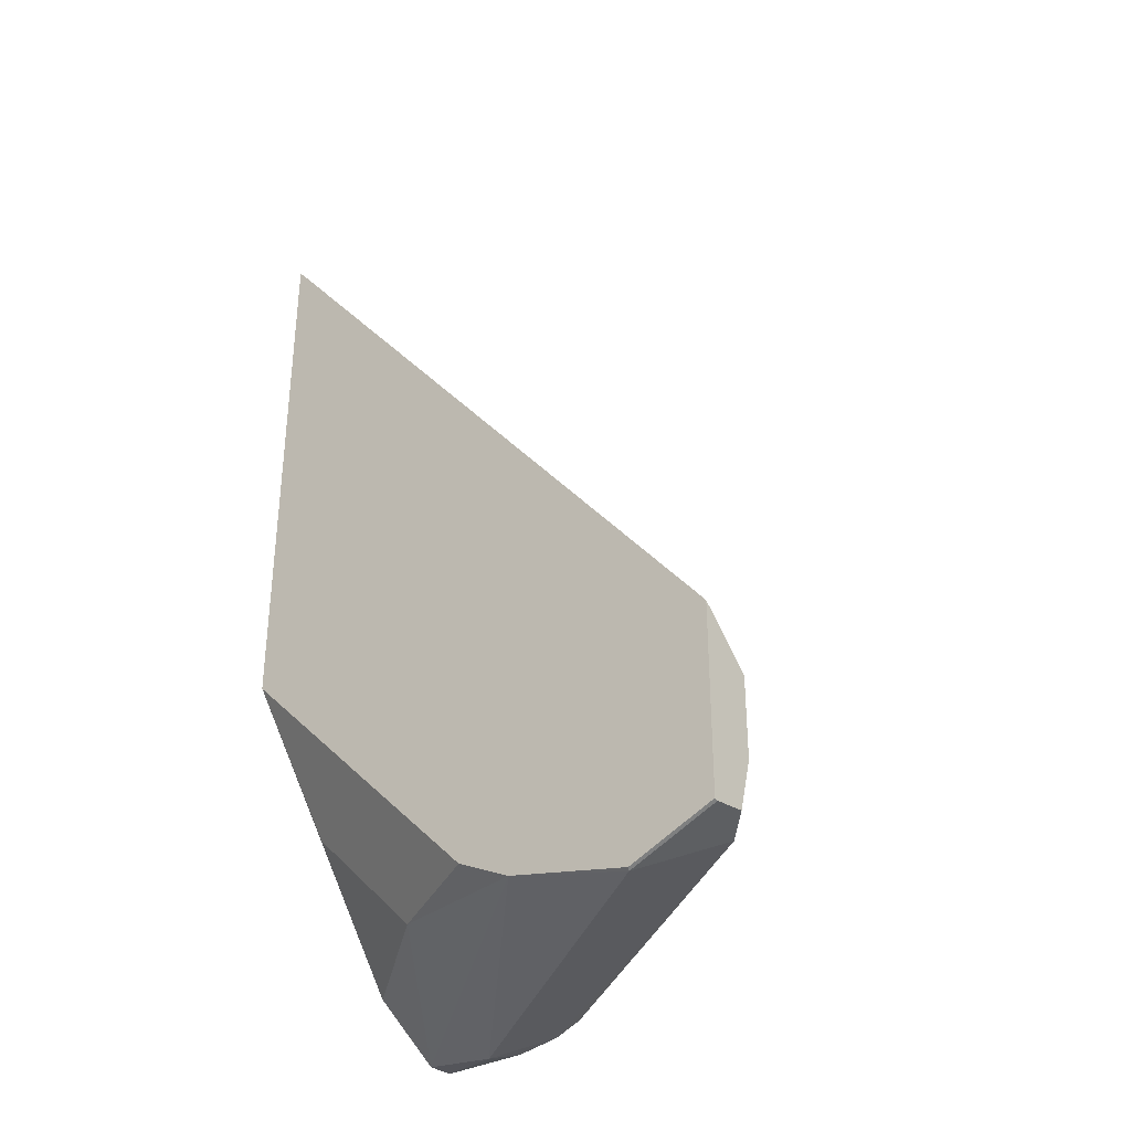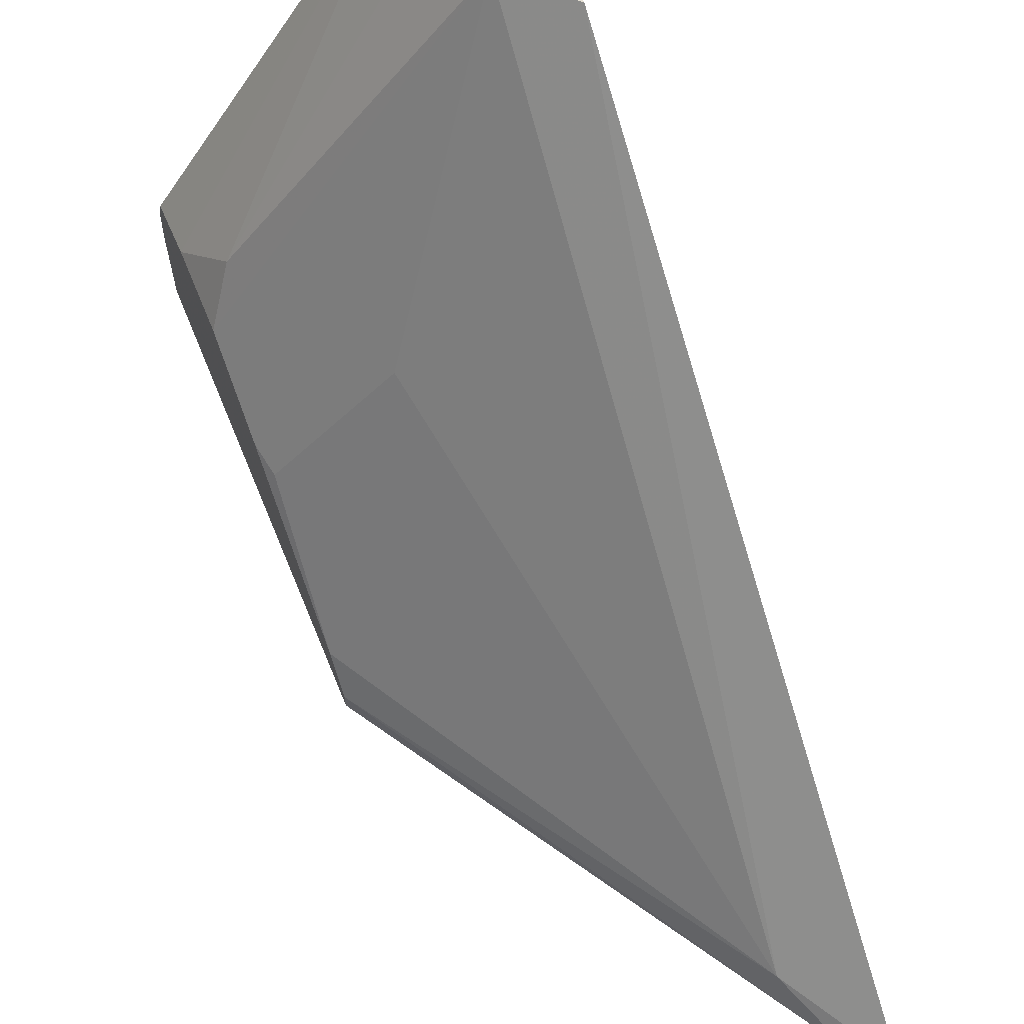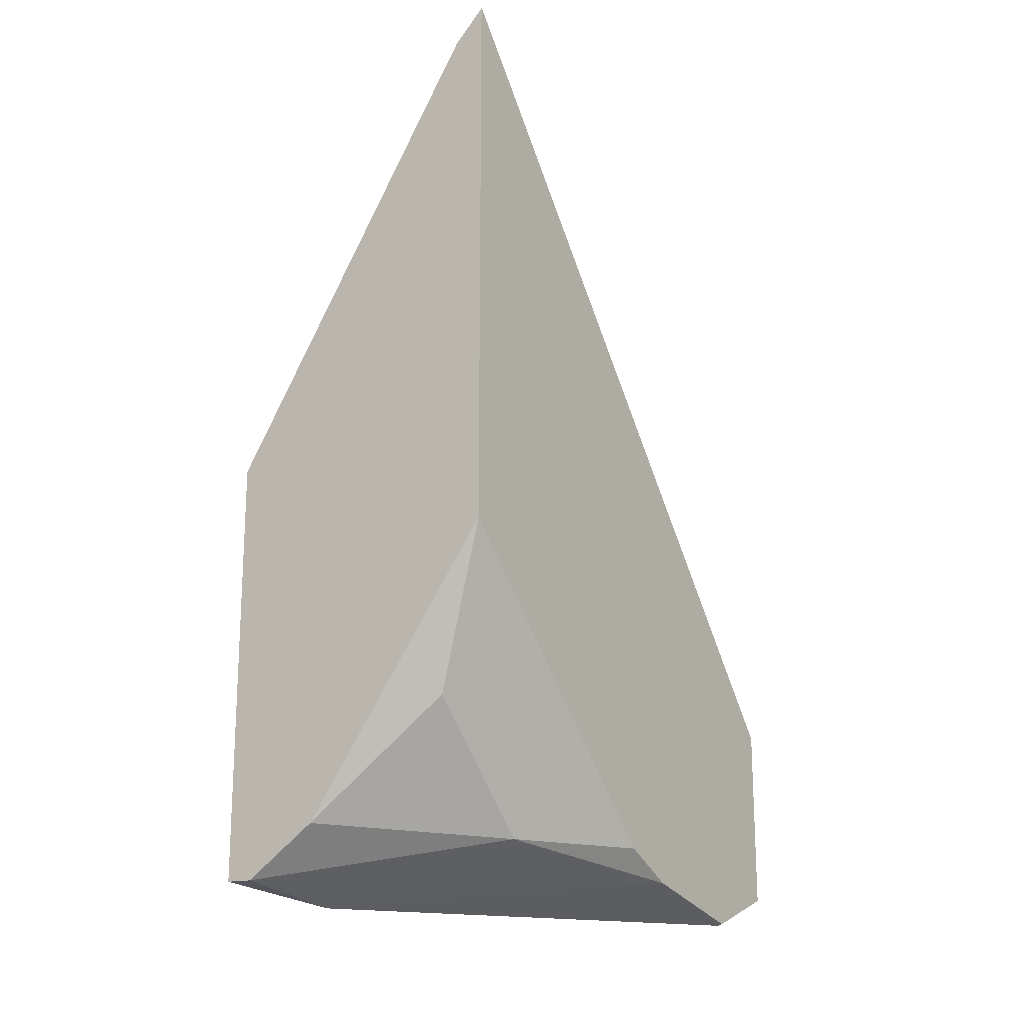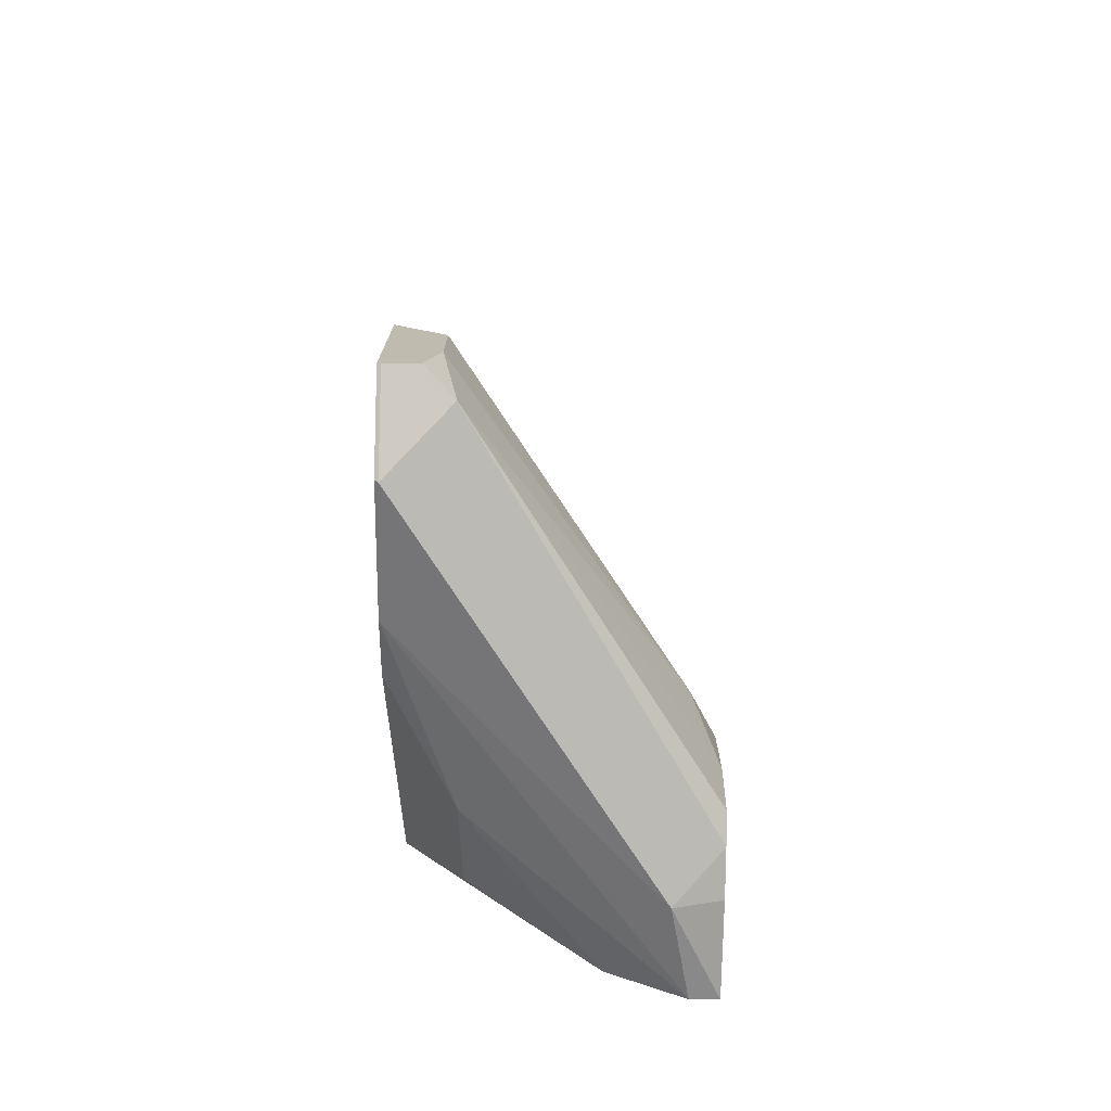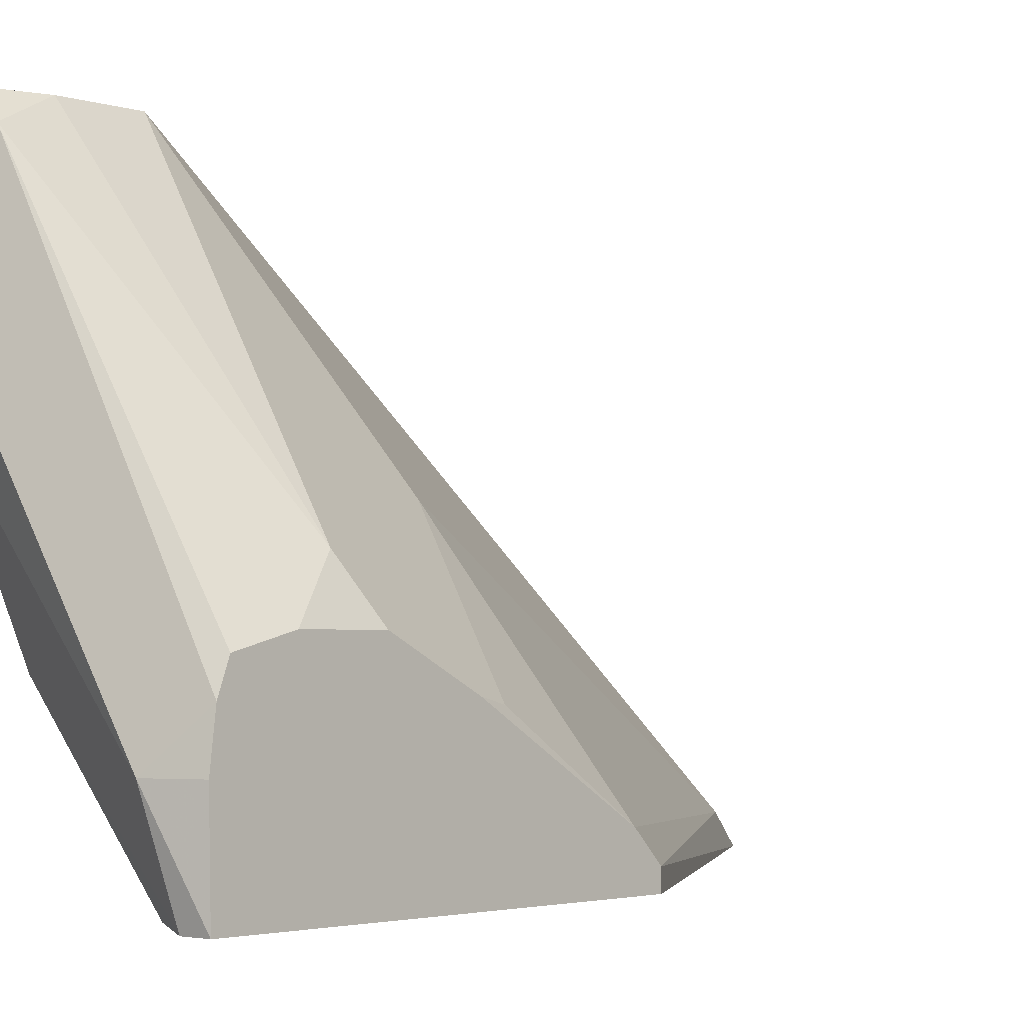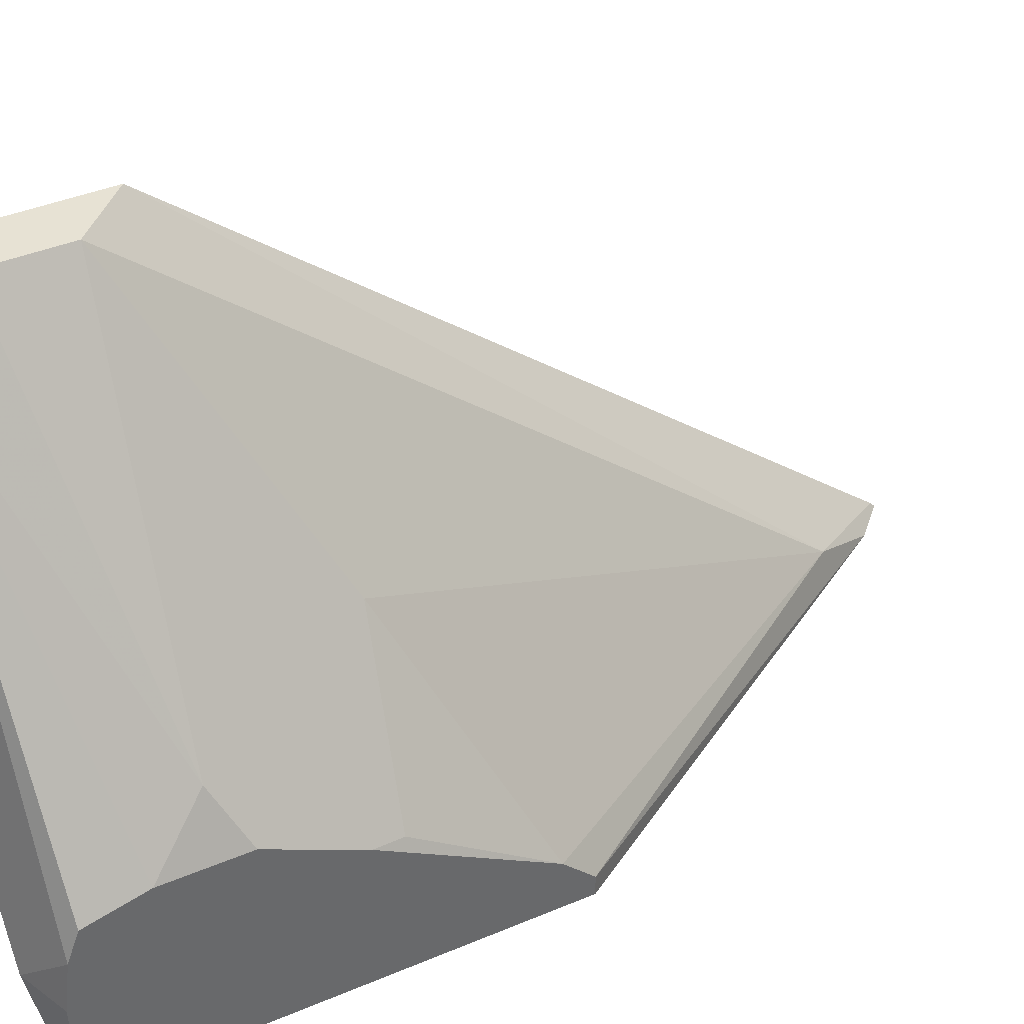
<metadata>
{"format":"obj","ext":"obj","renderer":"f3d","projection":"perspective","resolution":1024,"background":"white","views":[{"elev":-33.6,"azim":-50.2,"up":"+Y"},{"elev":65.7,"azim":157.8,"up":"+Z"},{"elev":-18.2,"azim":-146.1,"up":"+Y"},{"elev":-74.0,"azim":-0.9,"up":"+Y"},{"elev":-2.8,"azim":42.5,"up":"+Z"},{"elev":40.0,"azim":62.4,"up":"+Z"}]}
</metadata>
<code>
v -0.4594 -0.7587 -0.4288
v -0.4594 -0.6328 -0.4288
v -0.4594 -0.6414 -0.4143
v -0.4594 -0.6328 -0.423
v -0.5279 -0.5279 -0.4187
v -0.538 -0.5077 -0.4288
v -0.5471 -0.5001 -0.4272
v -0.5471 -0.6991 -0.2646
v -0.5471 -0.7542 -0.2646
v -0.5471 -0.764 -0.2907
v -0.5461 -0.7545 -0.2646
v -0.5364 -0.7533 -0.2646
v -0.5279 -0.7554 -0.2731
v -0.5461 -0.7645 -0.2913
v -0.5471 -0.7549 -0.3287
v -0.4733 -0.7645 -0.4005
v -0.4676 -0.7589 -0.4288
v -0.5279 -0.7463 -0.3823
v -0.5471 -0.7463 -0.3459
v -0.5471 -0.4985 -0.4288
v -0.5471 -0.6634 -0.4288
v -0.5279 -0.7099 -0.4187
v -0.4895 -0.7443 -0.4288
v -0.4594 -0.7593 -0.4005
v -0.4594 -0.7576 -0.3866
v -0.4594 -0.7543 -0.3779
v -0.4594 -0.7376 -0.3736
v -0.4672 -0.7221 -0.358
v -0.5321 -0.7378 -0.2646
v -0.5321 -0.7141 -0.2646
v -0.4915 -0.6735 -0.3459
v -0.4611 -0.6796 -0.3883
v -0.4594 -0.6882 -0.3866
v -0.4594 -0.7143 -0.3736
f 16 13 14
f 12 13 29
f 13 28 29
f 13 27 28
f 26 27 13
f 26 1 27
f 25 13 16
f 25 24 26
f 25 26 13
f 12 29 9
f 25 16 24
f 24 16 1
f 17 1 16
f 24 1 26
f 30 9 29
f 32 3 31
f 8 30 5
f 31 5 30
f 31 3 5
f 33 3 32
f 33 34 3
f 33 32 34
f 32 30 34
f 34 30 28
f 34 28 27
f 34 27 3
f 27 1 3
f 28 30 29
f 17 18 23
f 8 9 30
f 32 31 30
f 17 23 1
f 22 21 23
f 23 21 1
f 2 3 1
f 4 3 2
f 4 5 3
f 6 5 4
f 7 5 6
f 7 9 8
f 10 9 7
f 11 9 10
f 11 12 9
f 11 13 12
f 11 14 13
f 11 10 14
f 15 14 10
f 15 16 14
f 7 8 5
f 15 18 17
f 22 23 18
f 15 17 16
f 22 18 21
f 18 19 21
f 21 20 1
f 2 1 20
f 19 20 21
f 6 2 20
f 7 6 20
f 7 20 19
f 15 10 7
f 15 7 19
f 15 19 18
f 6 4 2

</code>
